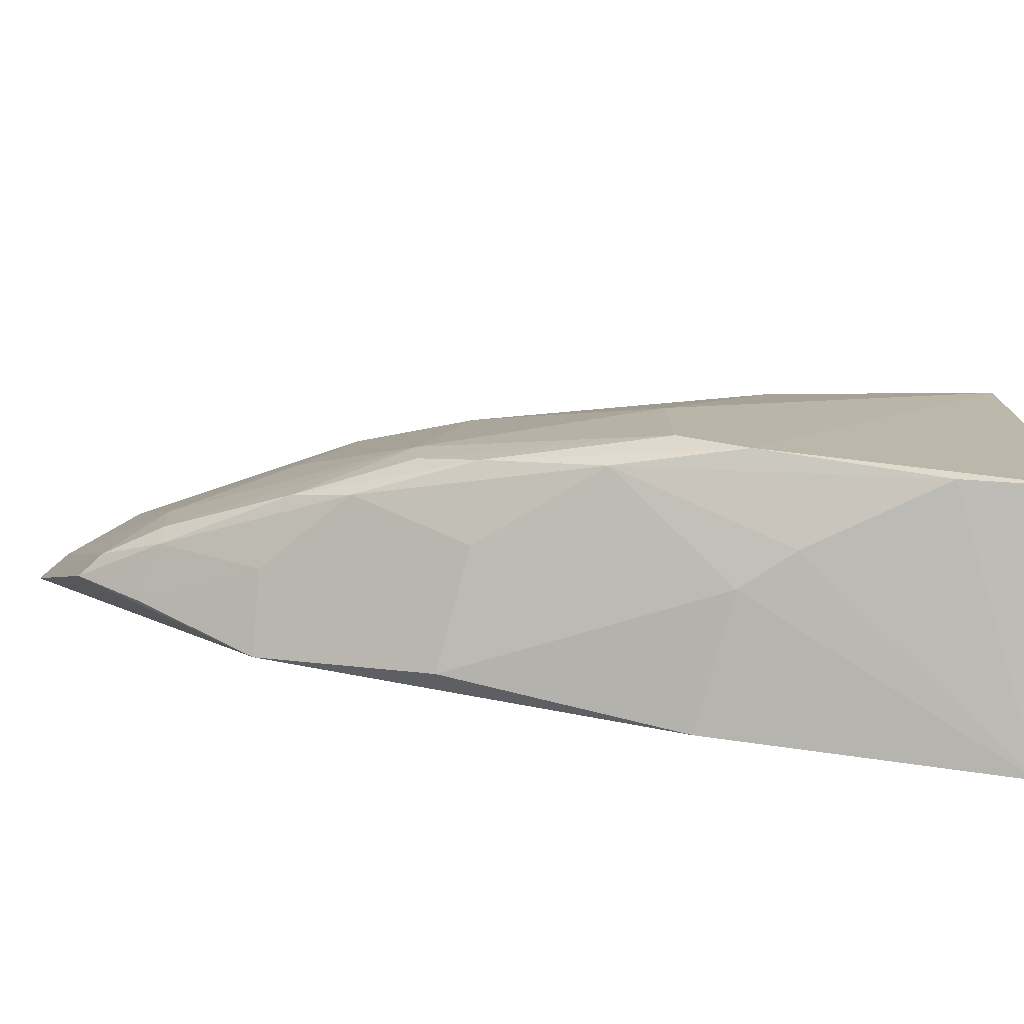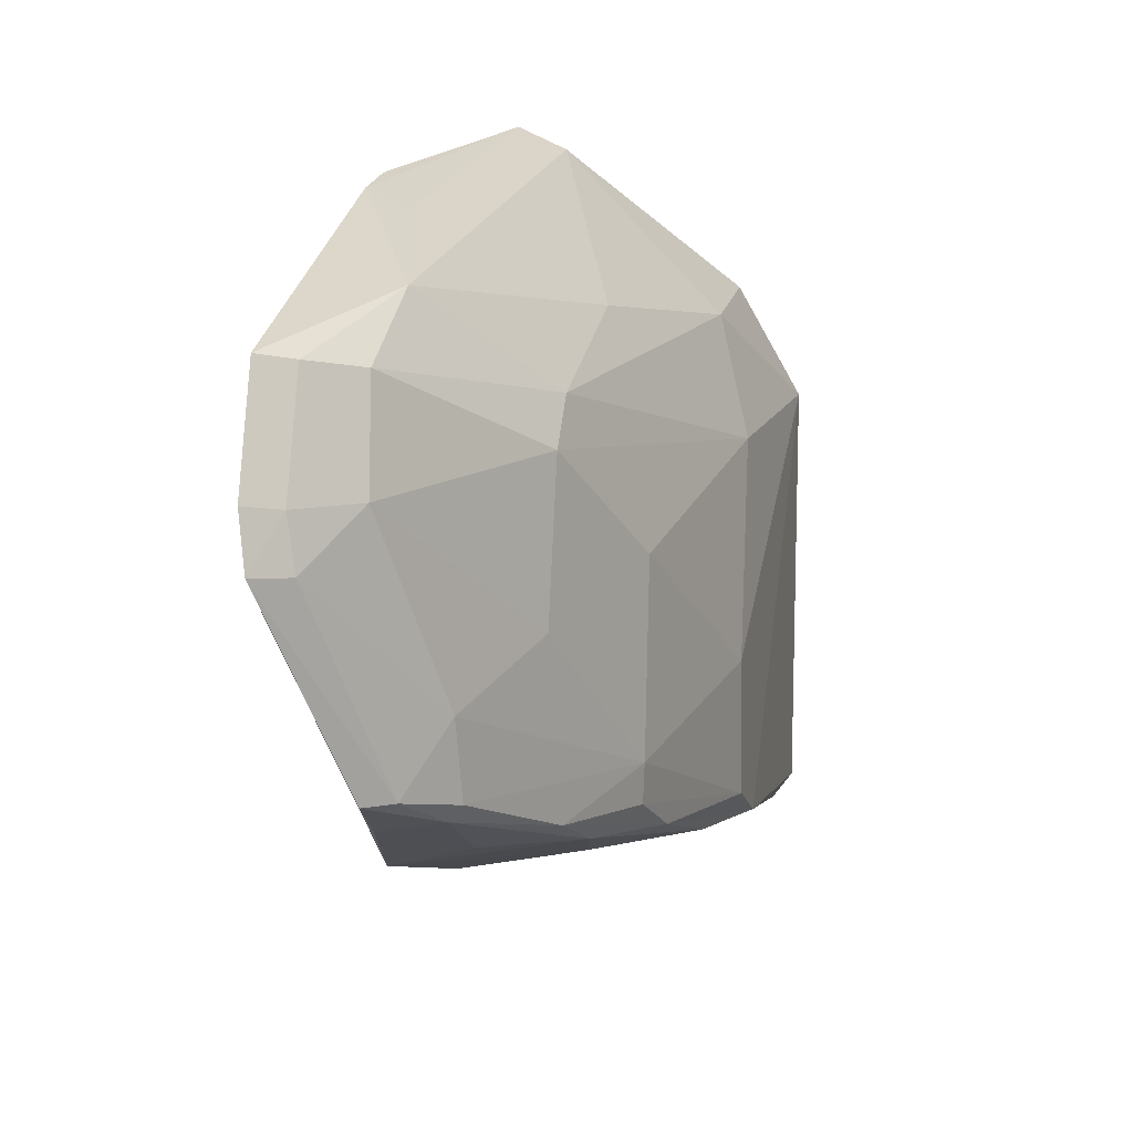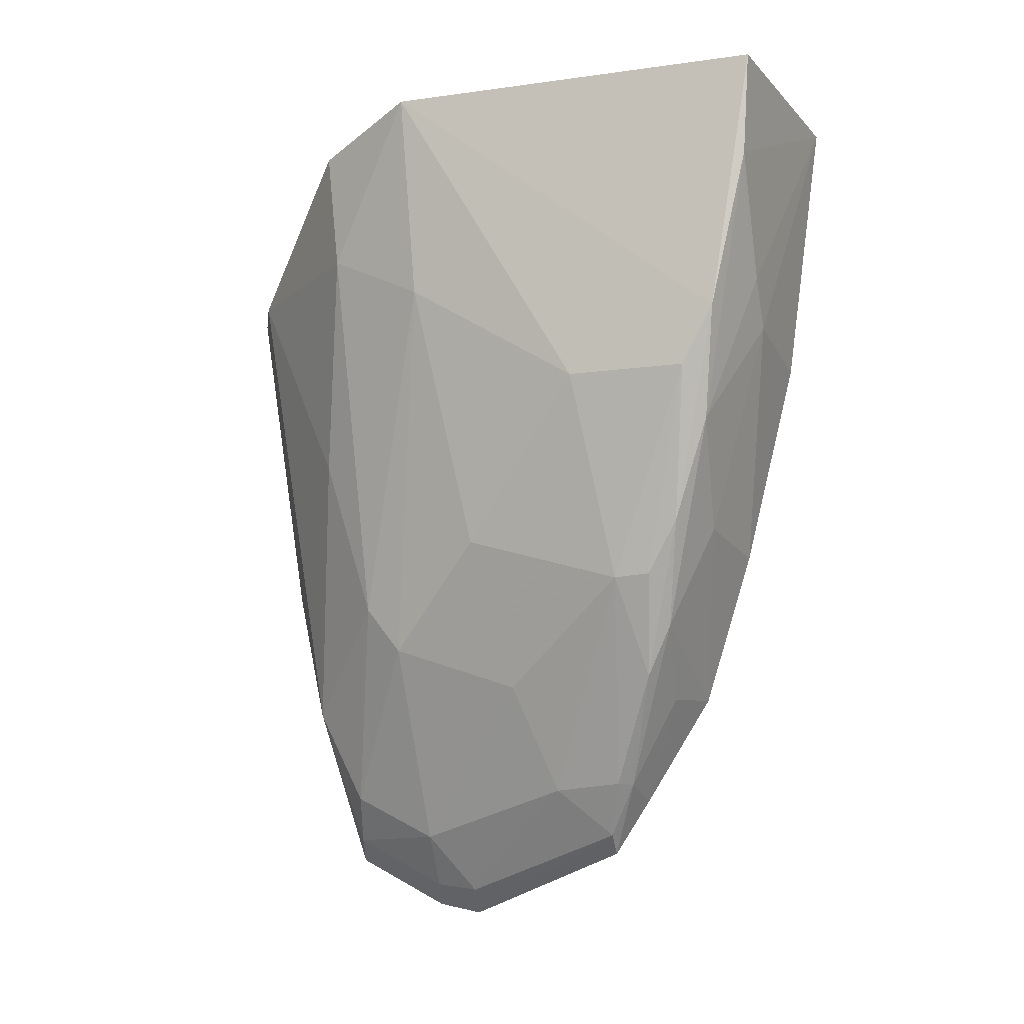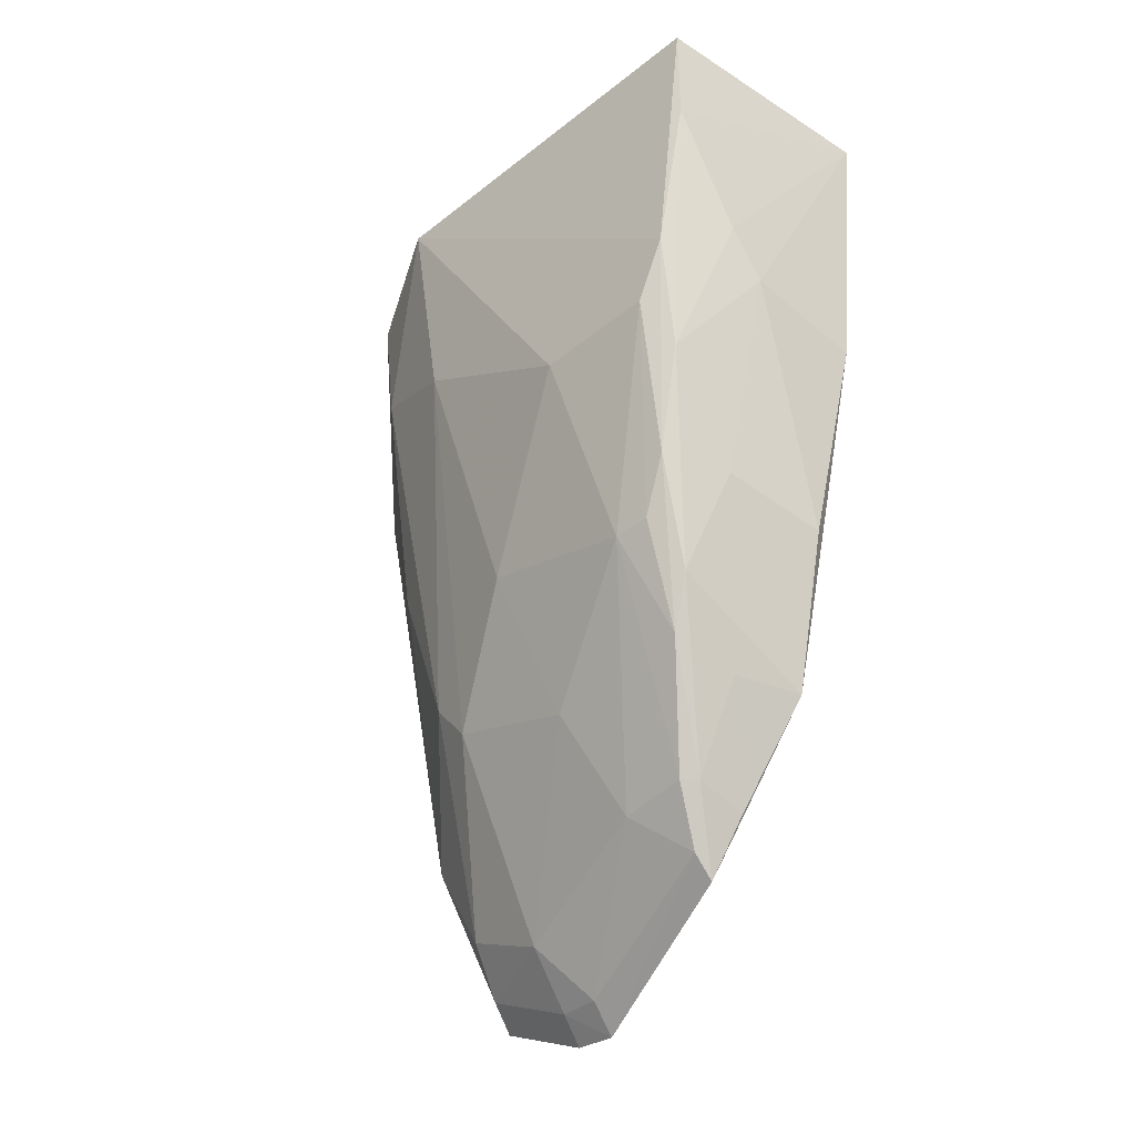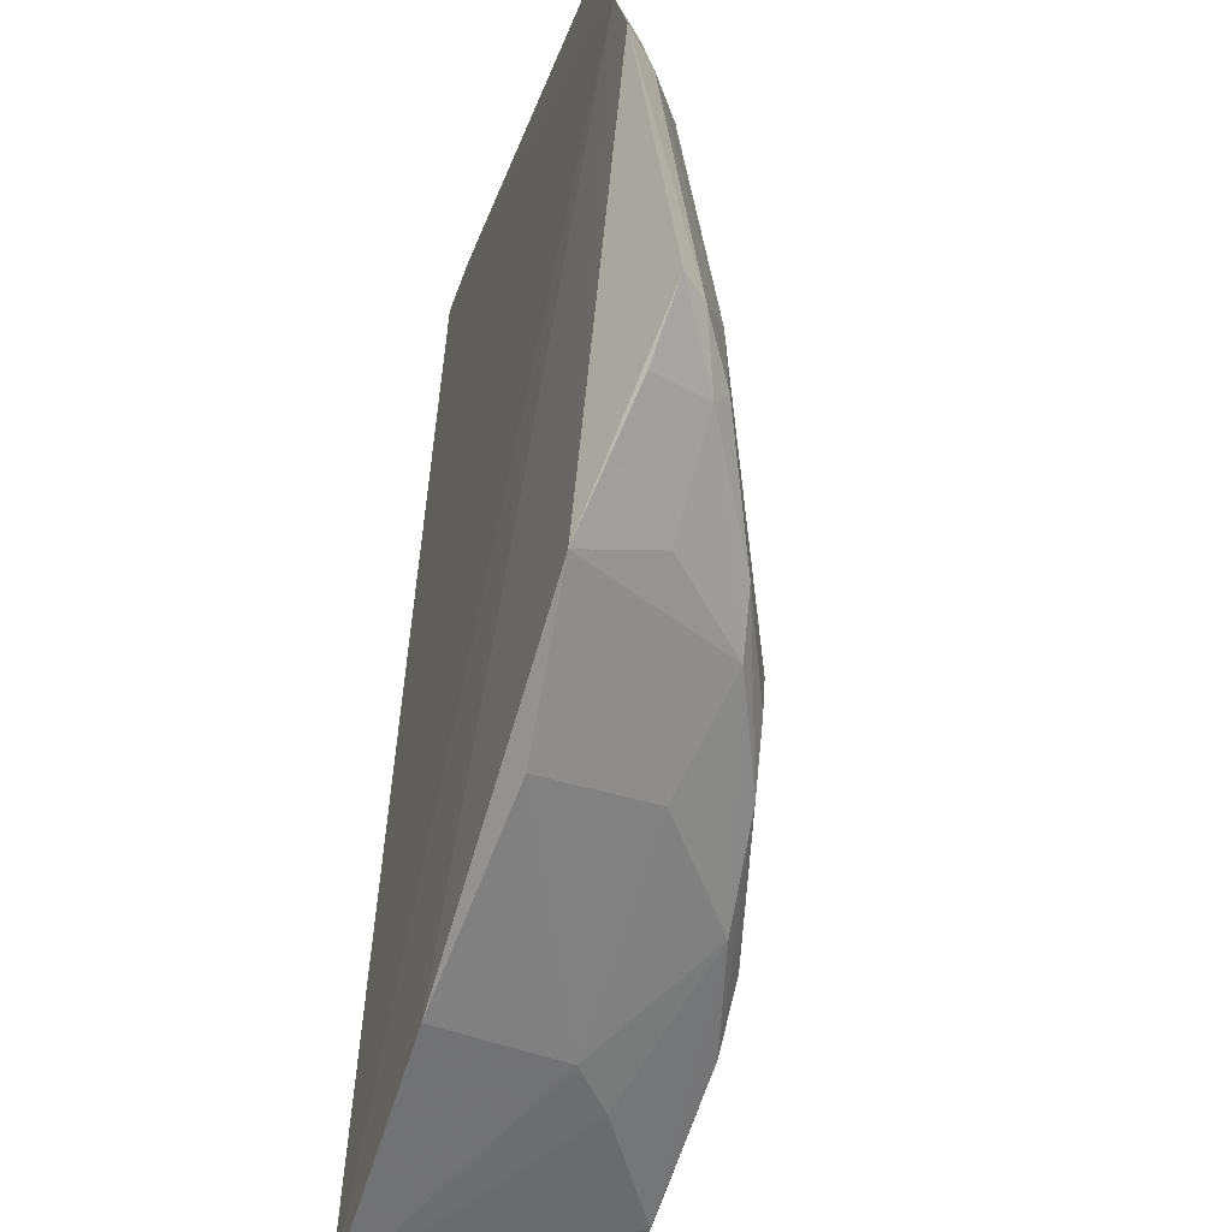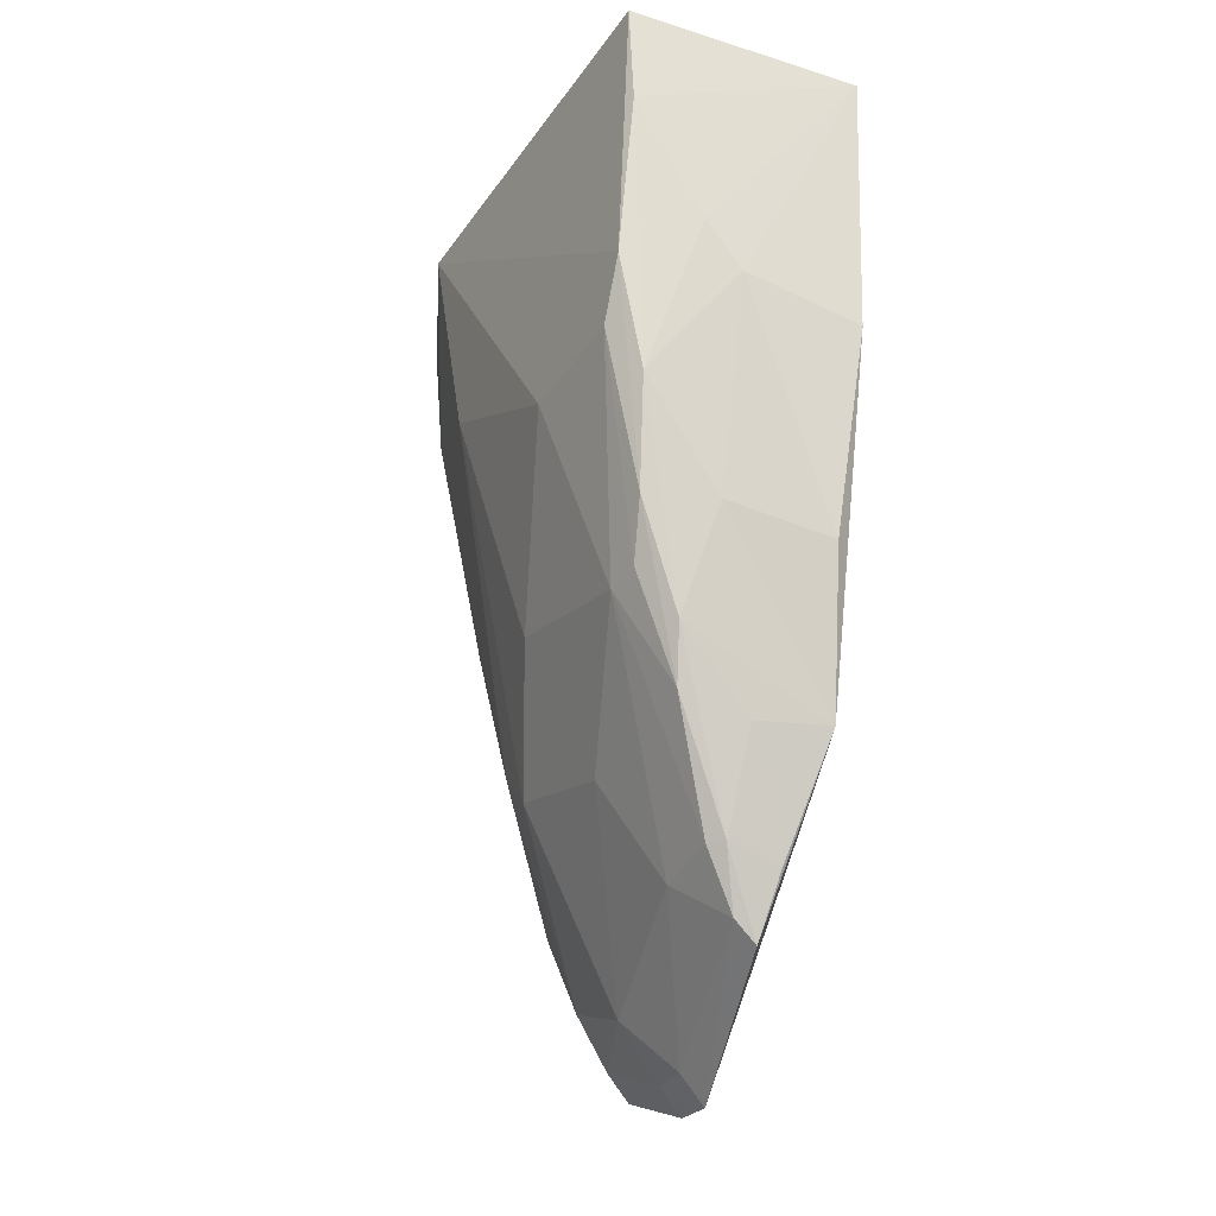
<metadata>
{"format":"obj","ext":"obj","renderer":"f3d","projection":"perspective","resolution":1024,"background":"white","views":[{"elev":-76.1,"azim":81.8,"up":"+Z"},{"elev":13.0,"azim":9.0,"up":"+Z"},{"elev":-11.9,"azim":107.1,"up":"+Y"},{"elev":-41.2,"azim":133.5,"up":"+Y"},{"elev":-48.8,"azim":-20.0,"up":"+Z"},{"elev":-35.9,"azim":149.3,"up":"+Y"}]}
</metadata>
<code>
v 0.02502 -0.07446 0.05674
v 0.04073 -0.07791 0.03703
v 0.04293 -0.06267 0.03752
v 0.02592 -0.06267 0.006908
v 0.02037 -0.1259 0.03807
v 0.04292 -0.0624 0.009534
v 0.03885 -0.06517 0.04534
v 0.02048 -0.0945 0.05533
v 0.04138 -0.08584 0.01537
v 0.03847 -0.07403 0.04458
v 0.0199 -0.1252 0.04154
v 0.04177 -0.08153 0.01293
v 0.04124 -0.08588 0.02418
v 0.0281 -0.07389 0.05528
v 0.02485 -0.08249 0.009815
v 0.02517 -0.1095 0.0506
v 0.02924 -0.1161 0.02371
v 0.02342 -0.1092 0.01754
v 0.03669 -0.07816 0.01038
v 0.01972 -0.1215 0.04856
v 0.0332 -0.08994 0.04714
v 0.02033 -0.09863 0.05479
v 0.03258 -0.1053 0.04105
v 0.03704 -0.101 0.02184
v 0.03434 -0.1045 0.01819
v 0.02483 -0.1214 0.025
v 0.03381 -0.08134 0.01046
v 0.04221 -0.06991 0.01014
v 0.02295 -0.09832 0.05364
v 0.03681 -0.0976 0.03355
v 0.03255 -0.1019 0.04371
v 0.02524 -0.1199 0.04078
v 0.0326 -0.1086 0.03137
v 0.03793 -0.09703 0.0168
v 0.03333 -0.1082 0.02015
v 0.02835 -0.1162 0.0227
v 0.02522 -0.09793 0.01357
v 0.03928 -0.08957 0.01406
v 0.0247 -0.1166 0.04719
v 0.02191 -0.1236 0.04108
v 0.02656 -0.12 0.02489
v 0.0289 -0.1165 0.02872
v 0.03693 -0.1008 0.01922
v 0.02458 -0.1172 0.02229
v 0.02863 -0.1096 0.01906
v 0.03309 -0.09694 0.01486
v 0.02176 -0.1199 0.04804
v 0.02247 -0.1241 0.03774
f 6 4 3
f 7 3 4
f 7 4 1
f 8 1 4
f 10 2 3
f 10 3 7
f 11 8 4
f 12 6 3
f 12 3 9
f 13 9 3
f 13 3 2
f 14 10 7
f 14 7 1
f 15 11 4
f 16 14 1
f 18 5 11
f 18 11 15
f 21 10 14
f 21 14 16
f 22 1 8
f 22 20 16
f 22 8 11
f 22 11 20
f 24 9 13
f 26 5 18
f 27 15 4
f 27 4 19
f 28 19 4
f 28 4 6
f 28 6 12
f 29 22 16
f 29 16 1
f 29 1 22
f 30 13 2
f 30 2 23
f 30 24 13
f 31 21 16
f 31 10 21
f 31 23 2
f 31 2 10
f 33 23 32
f 33 30 23
f 33 24 30
f 34 12 9
f 35 24 17
f 35 25 34
f 36 25 35
f 36 35 17
f 37 18 15
f 37 15 27
f 38 27 19
f 38 12 34
f 38 34 25
f 38 28 12
f 38 19 28
f 39 31 16
f 39 23 31
f 39 32 23
f 40 11 5
f 40 20 11
f 41 36 17
f 41 26 36
f 41 5 26
f 42 17 24
f 42 24 33
f 42 33 32
f 42 41 17
f 43 34 9
f 43 9 24
f 43 35 34
f 43 24 35
f 44 36 26
f 44 26 18
f 45 18 25
f 45 25 36
f 45 44 18
f 45 36 44
f 46 25 18
f 46 18 37
f 46 38 25
f 46 37 27
f 46 27 38
f 47 39 16
f 47 16 20
f 47 20 40
f 47 40 32
f 47 32 39
f 48 40 5
f 48 32 40
f 48 5 41
f 48 42 32
f 48 41 42

</code>
